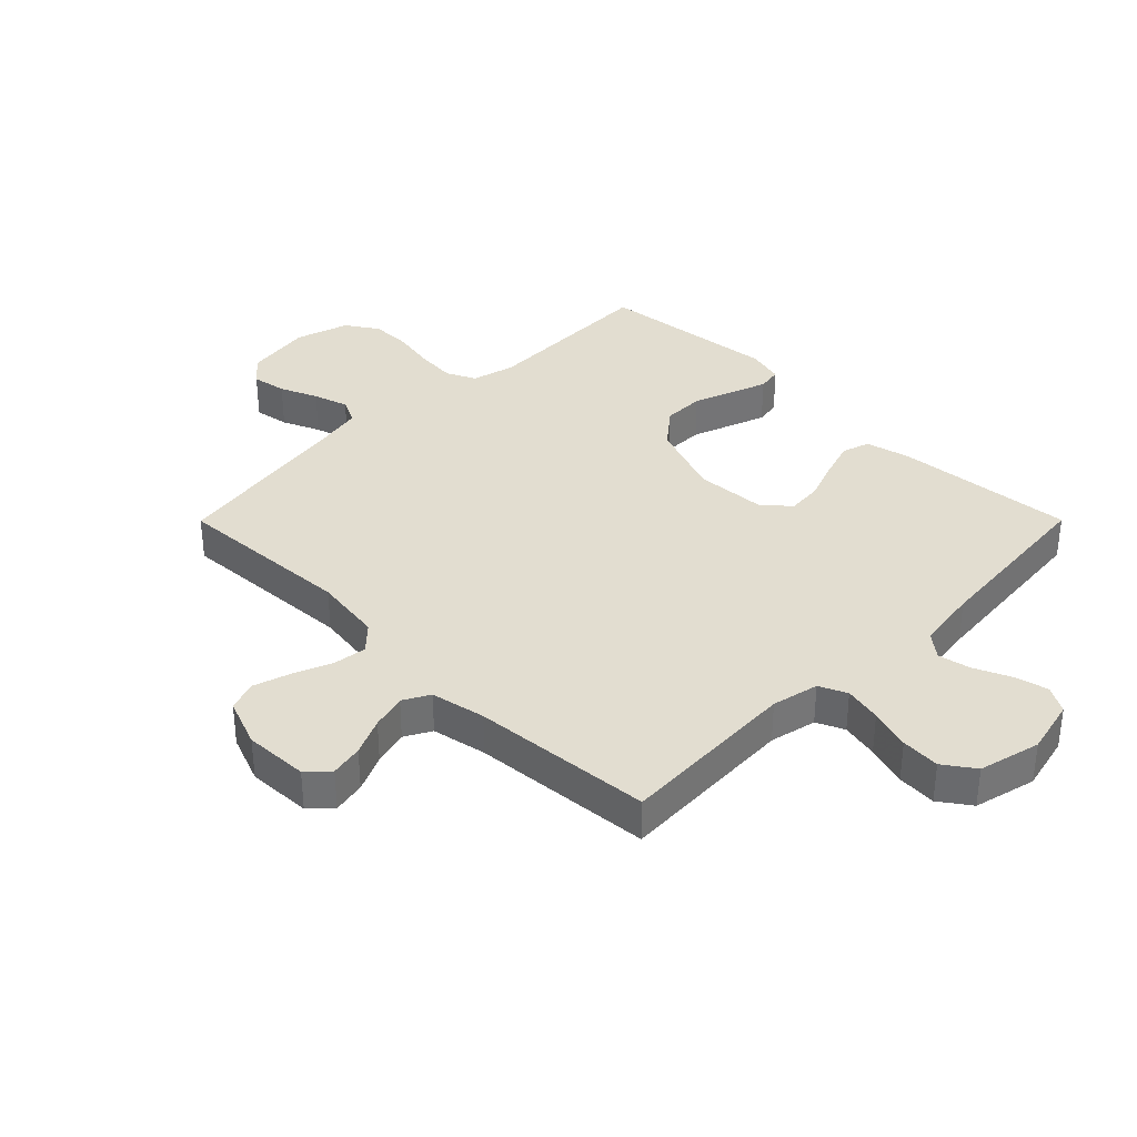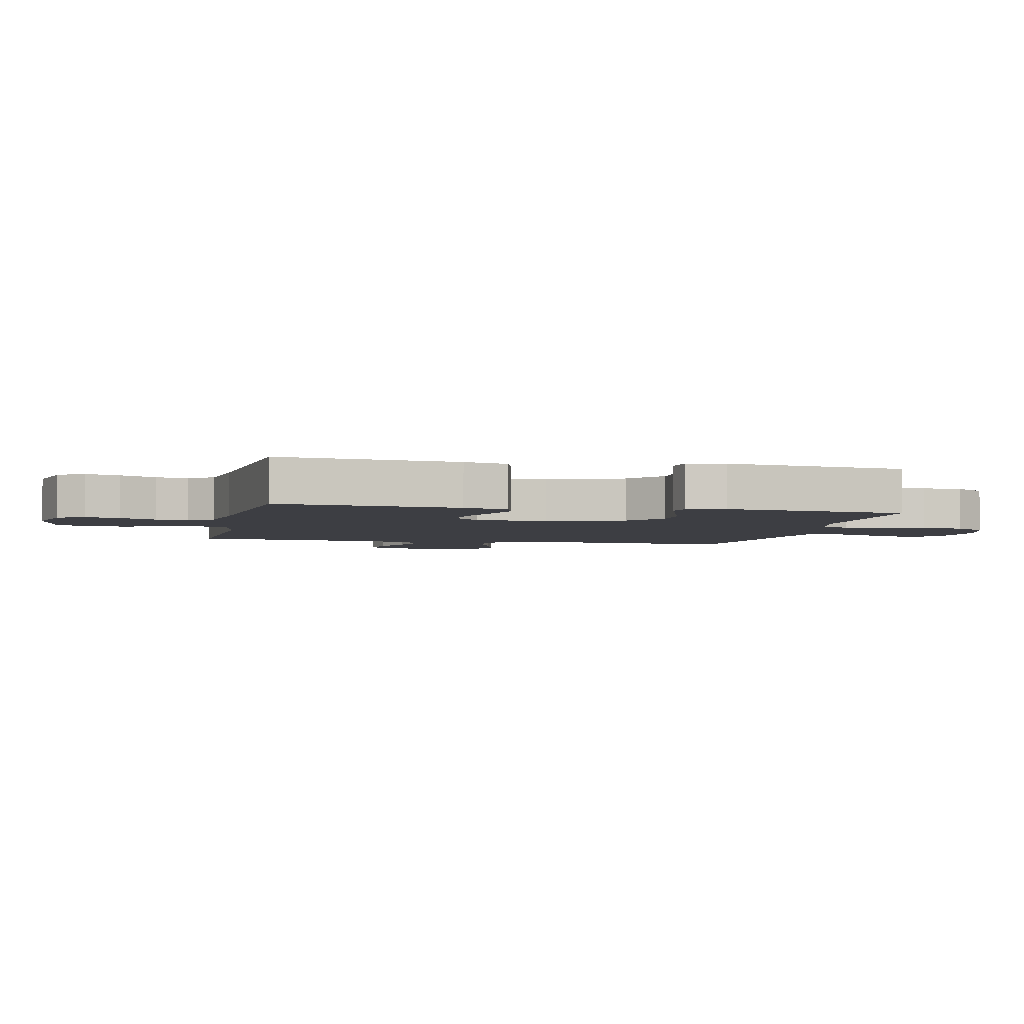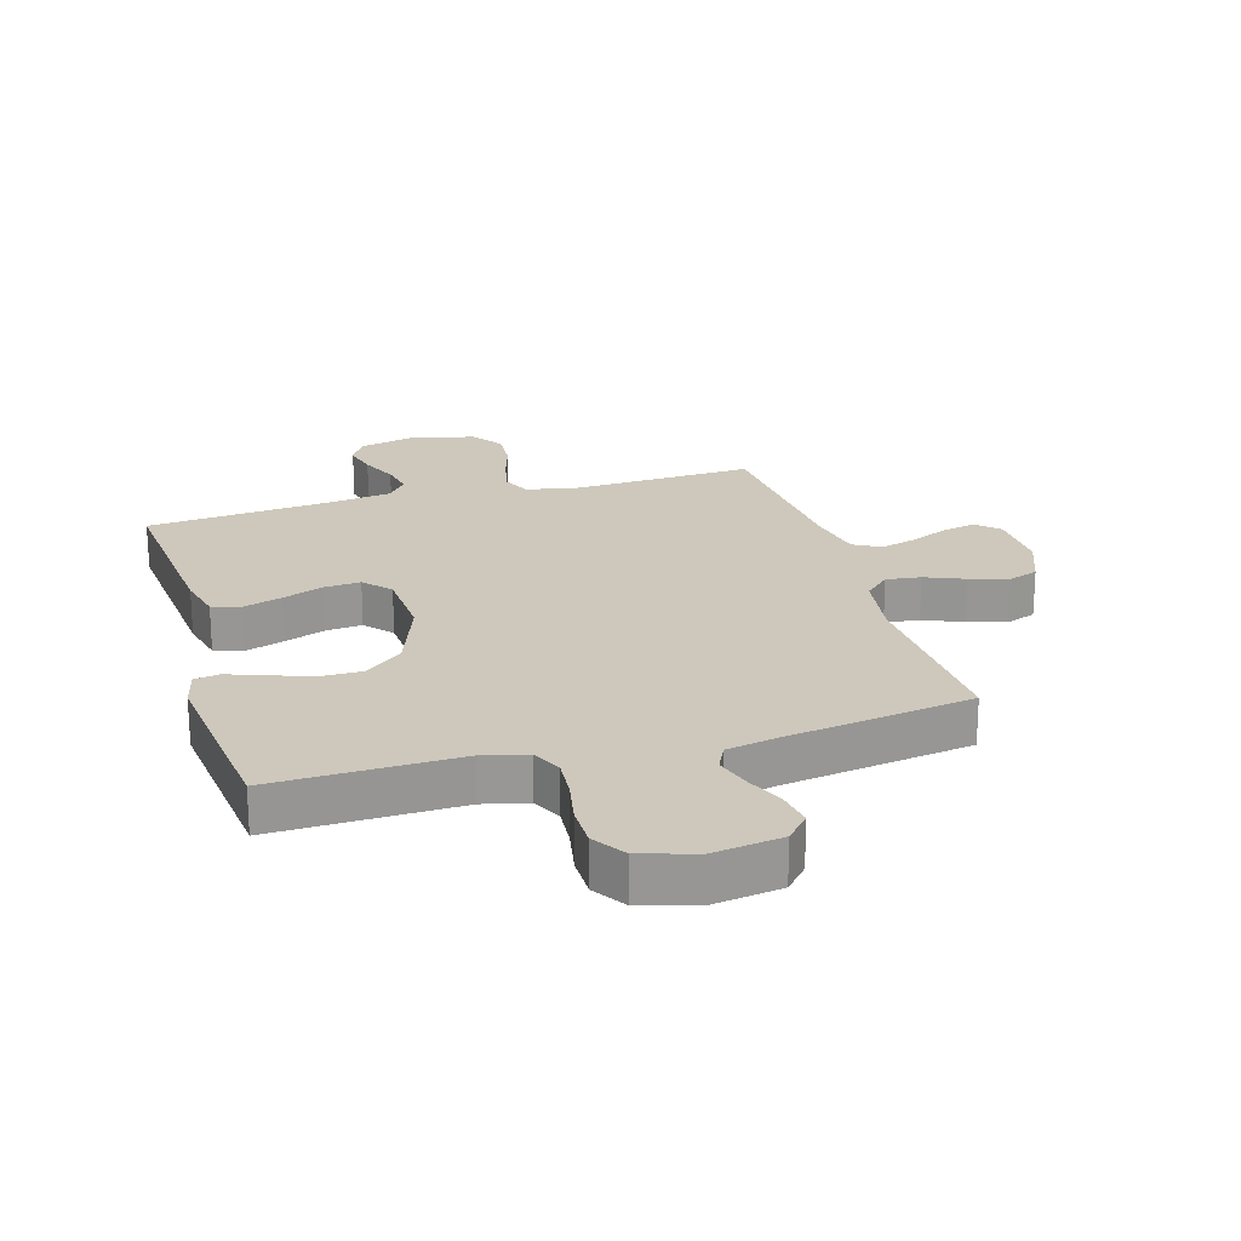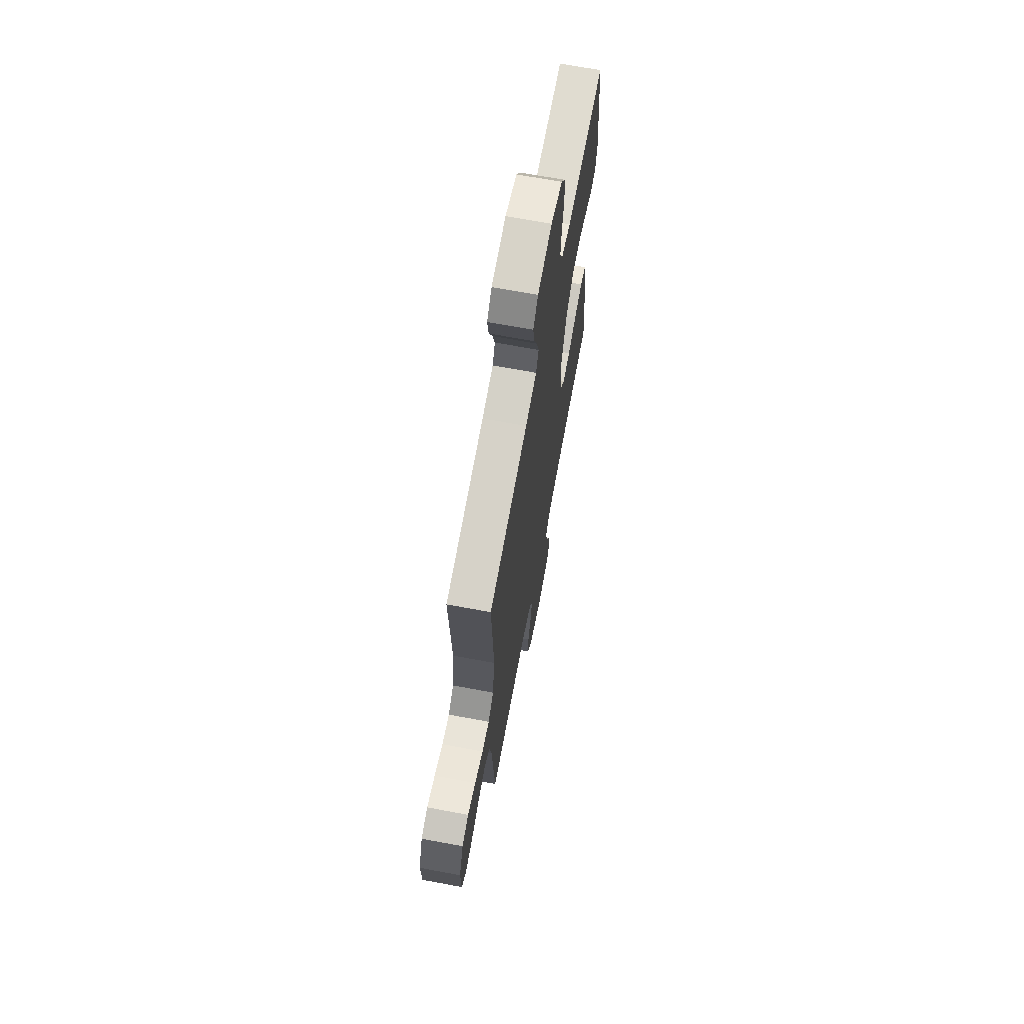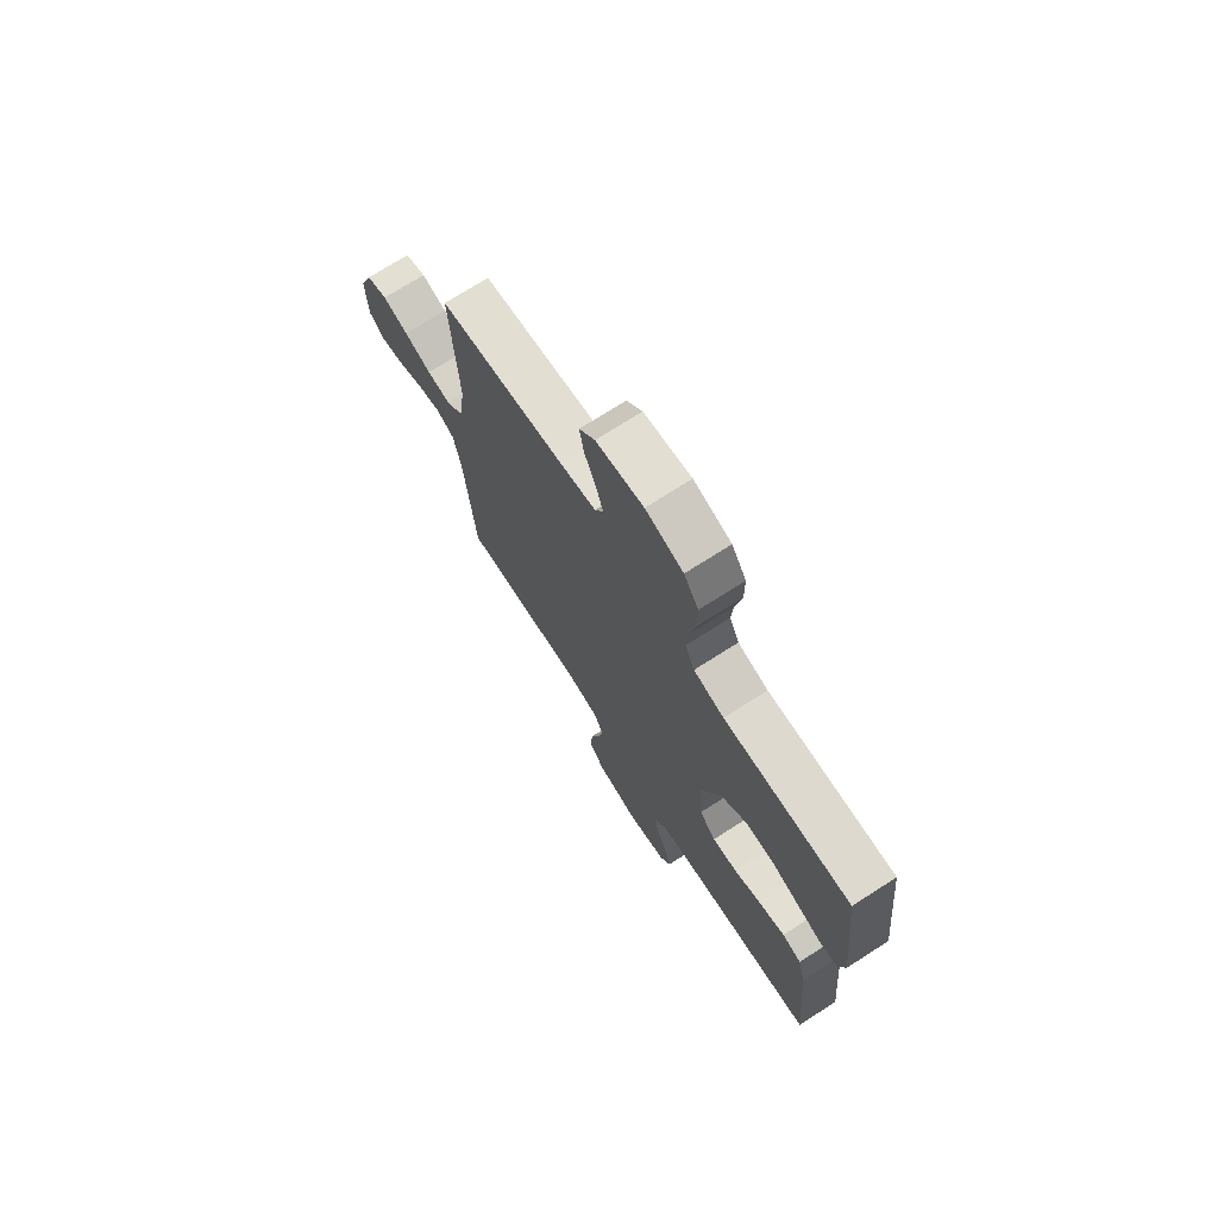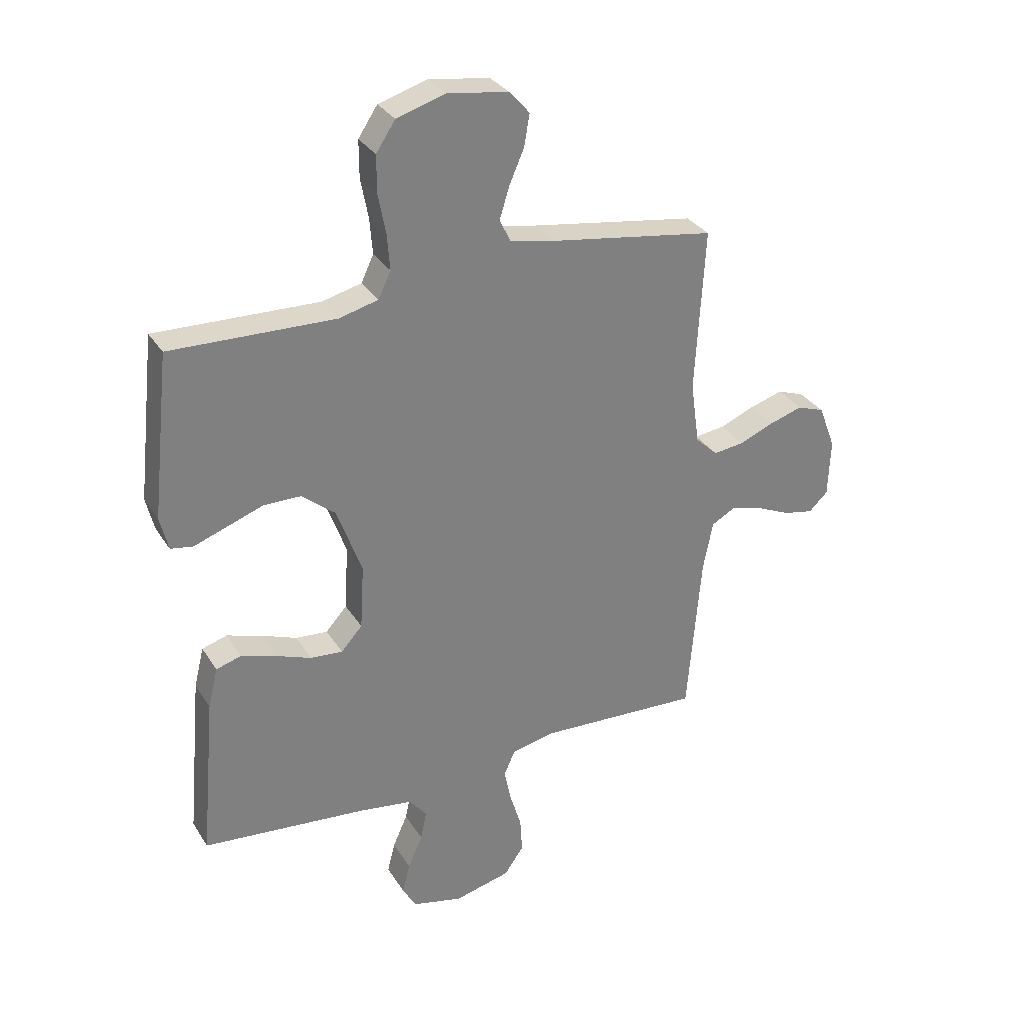
<metadata>
{"format":"obj","ext":"obj","renderer":"f3d","projection":"perspective","resolution":1024,"background":"white","views":[{"elev":35.4,"azim":134.9,"up":"+Y"},{"elev":-3.7,"azim":-102.6,"up":"+Y"},{"elev":22.0,"azim":-16.2,"up":"+Y"},{"elev":67.9,"azim":100.6,"up":"+Z"},{"elev":72.6,"azim":-122.6,"up":"+Z"},{"elev":31.3,"azim":-26.8,"up":"+Z"}]}
</metadata>
<code>
v 0.5 0.07 -0.5
v 0.2 0.07 -0.485
v 0.122 0.07 -0.502
v 0.101 0.07 -0.548
v 0.114 0.07 -0.61
v 0.135 0.07 -0.679
v 0.139 0.07 -0.744
v 0.103 0.07 -0.795
v 0 0.07 -0.82
v -0.093 0.07 -0.798
v -0.118 0.07 -0.754
v -0.104 0.07 -0.698
v -0.077 0.07 -0.638
v -0.066 0.07 -0.584
v -0.098 0.07 -0.544
v -0.2 0.07 -0.529
v -0.5 0.07 -0.5
v -0.473 0.07 -0.2
v -0.455 0.07 -0.126
v -0.409 0.07 -0.112
v -0.346 0.07 -0.132
v -0.28 0.07 -0.157
v -0.221 0.07 -0.162
v -0.182 0.07 -0.119
v -0.175 0.07 0
v -0.221 0.07 0.126
v -0.282 0.07 0.176
v -0.351 0.07 0.176
v -0.418 0.07 0.152
v -0.477 0.07 0.131
v -0.518 0.07 0.138
v -0.533 0.07 0.2
v -0.5 0.07 0.5
v -0.2 0.07 0.491
v -0.128 0.07 0.509
v -0.105 0.07 0.557
v -0.11 0.07 0.622
v -0.124 0.07 0.695
v -0.124 0.07 0.763
v -0.089 0.07 0.816
v 0 0.07 0.843
v 0.112 0.07 0.826
v 0.149 0.07 0.784
v 0.139 0.07 0.726
v 0.112 0.07 0.664
v 0.094 0.07 0.606
v 0.114 0.07 0.564
v 0.2 0.07 0.547
v 0.5 0.07 0.5
v 0.483 0.07 0.2
v 0.499 0.07 0.086
v 0.54 0.07 0.047
v 0.596 0.07 0.054
v 0.66 0.07 0.08
v 0.721 0.07 0.099
v 0.771 0.07 0.081
v 0.802 0.07 0
v 0.798 0.07 -0.107
v 0.763 0.07 -0.14
v 0.708 0.07 -0.129
v 0.646 0.07 -0.101
v 0.587 0.07 -0.085
v 0.543 0.07 -0.109
v 0.525 0.07 -0.2
v 0.5 0 -0.5
v 0.2 0 -0.485
v 0.122 0 -0.502
v 0.101 0 -0.548
v 0.114 0 -0.61
v 0.135 0 -0.679
v 0.139 0 -0.744
v 0.103 0 -0.795
v 0 0 -0.82
v -0.093 0 -0.798
v -0.118 0 -0.754
v -0.104 0 -0.698
v -0.077 0 -0.638
v -0.066 0 -0.584
v -0.098 0 -0.544
v -0.2 0 -0.529
v -0.5 0 -0.5
v -0.473 0 -0.2
v -0.455 0 -0.126
v -0.409 0 -0.112
v -0.346 0 -0.132
v -0.28 0 -0.157
v -0.221 0 -0.162
v -0.182 0 -0.119
v -0.175 0 0
v -0.221 0 0.126
v -0.282 0 0.176
v -0.351 0 0.176
v -0.418 0 0.152
v -0.477 0 0.131
v -0.518 0 0.138
v -0.533 0 0.2
v -0.5 0 0.5
v -0.2 0 0.491
v -0.128 0 0.509
v -0.105 0 0.557
v -0.11 0 0.622
v -0.124 0 0.695
v -0.124 0 0.763
v -0.089 0 0.816
v 0 0 0.843
v 0.112 0 0.826
v 0.149 0 0.784
v 0.139 0 0.726
v 0.112 0 0.664
v 0.094 0 0.606
v 0.114 0 0.564
v 0.2 0 0.547
v 0.5 0 0.5
v 0.483 0 0.2
v 0.499 0 0.086
v 0.54 0 0.047
v 0.596 0 0.054
v 0.66 0 0.08
v 0.721 0 0.099
v 0.771 0 0.081
v 0.802 0 0
v 0.798 0 -0.107
v 0.763 0 -0.14
v 0.708 0 -0.129
v 0.646 0 -0.101
v 0.587 0 -0.085
v 0.543 0 -0.109
v 0.525 0 -0.2
f 58 59 60 61
f 58 61 62
f 57 58 62
f 56 57 62
f 53 54 55 56
f 53 56 62 63
f 48 49 50
f 47 48 50 51
f 42 43 44 45
f 42 45 46
f 41 42 46
f 40 41 46
f 37 38 39 40
f 36 37 40 46
f 35 36 46 47
f 31 32 33 34
f 28 29 30 31
f 28 31 34 35
f 19 20 21 22
f 17 18 19 22
f 16 17 22 23
f 15 16 23 24
f 10 11 12 13
f 10 13 14
f 9 10 14
f 8 9 14
f 5 6 7 8
f 4 5 8 14
f 3 4 14 15
f 64 1 2
f 63 64 2 3
f 52 53 63 3
f 35 47 51
f 27 28 35
f 26 27 35 51
f 25 26 51 52
f 24 25 52
f 3 15 24 52
f 125 124 123 122
f 126 125 122
f 126 122 121
f 126 121 120
f 120 119 118 117
f 127 126 120 117
f 114 113 112
f 115 114 112 111
f 109 108 107 106
f 110 109 106
f 110 106 105
f 110 105 104
f 104 103 102 101
f 110 104 101 100
f 111 110 100 99
f 98 97 96 95
f 95 94 93 92
f 99 98 95 92
f 86 85 84 83
f 86 83 82 81
f 87 86 81 80
f 88 87 80 79
f 77 76 75 74
f 78 77 74
f 78 74 73
f 78 73 72
f 72 71 70 69
f 78 72 69 68
f 79 78 68 67
f 66 65 128
f 67 66 128 127
f 67 127 117 116
f 115 111 99
f 99 92 91
f 115 99 91 90
f 116 115 90 89
f 116 89 88
f 116 88 79 67
f 1 65 66 2
f 2 66 67 3
f 3 67 68 4
f 4 68 69 5
f 5 69 70 6
f 6 70 71 7
f 7 71 72 8
f 8 72 73 9
f 9 73 74 10
f 10 74 75 11
f 11 75 76 12
f 12 76 77 13
f 13 77 78 14
f 14 78 79 15
f 15 79 80 16
f 16 80 81 17
f 17 81 82 18
f 18 82 83 19
f 19 83 84 20
f 20 84 85 21
f 21 85 86 22
f 22 86 87 23
f 23 87 88 24
f 24 88 89 25
f 25 89 90 26
f 26 90 91 27
f 27 91 92 28
f 28 92 93 29
f 29 93 94 30
f 30 94 95 31
f 31 95 96 32
f 32 96 97 33
f 33 97 98 34
f 34 98 99 35
f 35 99 100 36
f 36 100 101 37
f 37 101 102 38
f 38 102 103 39
f 39 103 104 40
f 40 104 105 41
f 41 105 106 42
f 42 106 107 43
f 43 107 108 44
f 44 108 109 45
f 45 109 110 46
f 46 110 111 47
f 47 111 112 48
f 48 112 113 49
f 49 113 114 50
f 50 114 115 51
f 51 115 116 52
f 52 116 117 53
f 53 117 118 54
f 54 118 119 55
f 55 119 120 56
f 56 120 121 57
f 57 121 122 58
f 58 122 123 59
f 59 123 124 60
f 60 124 125 61
f 61 125 126 62
f 62 126 127 63
f 63 127 128 64
f 64 128 65 1

</code>
